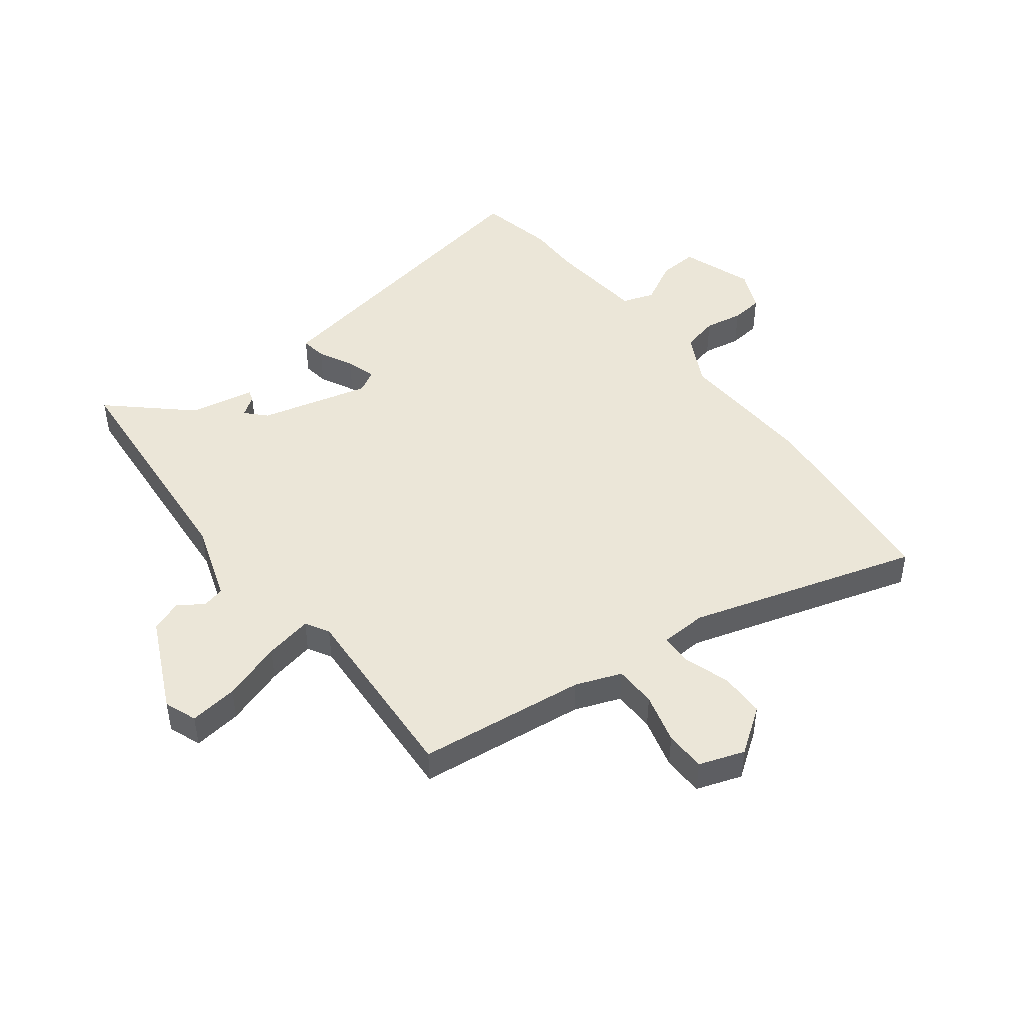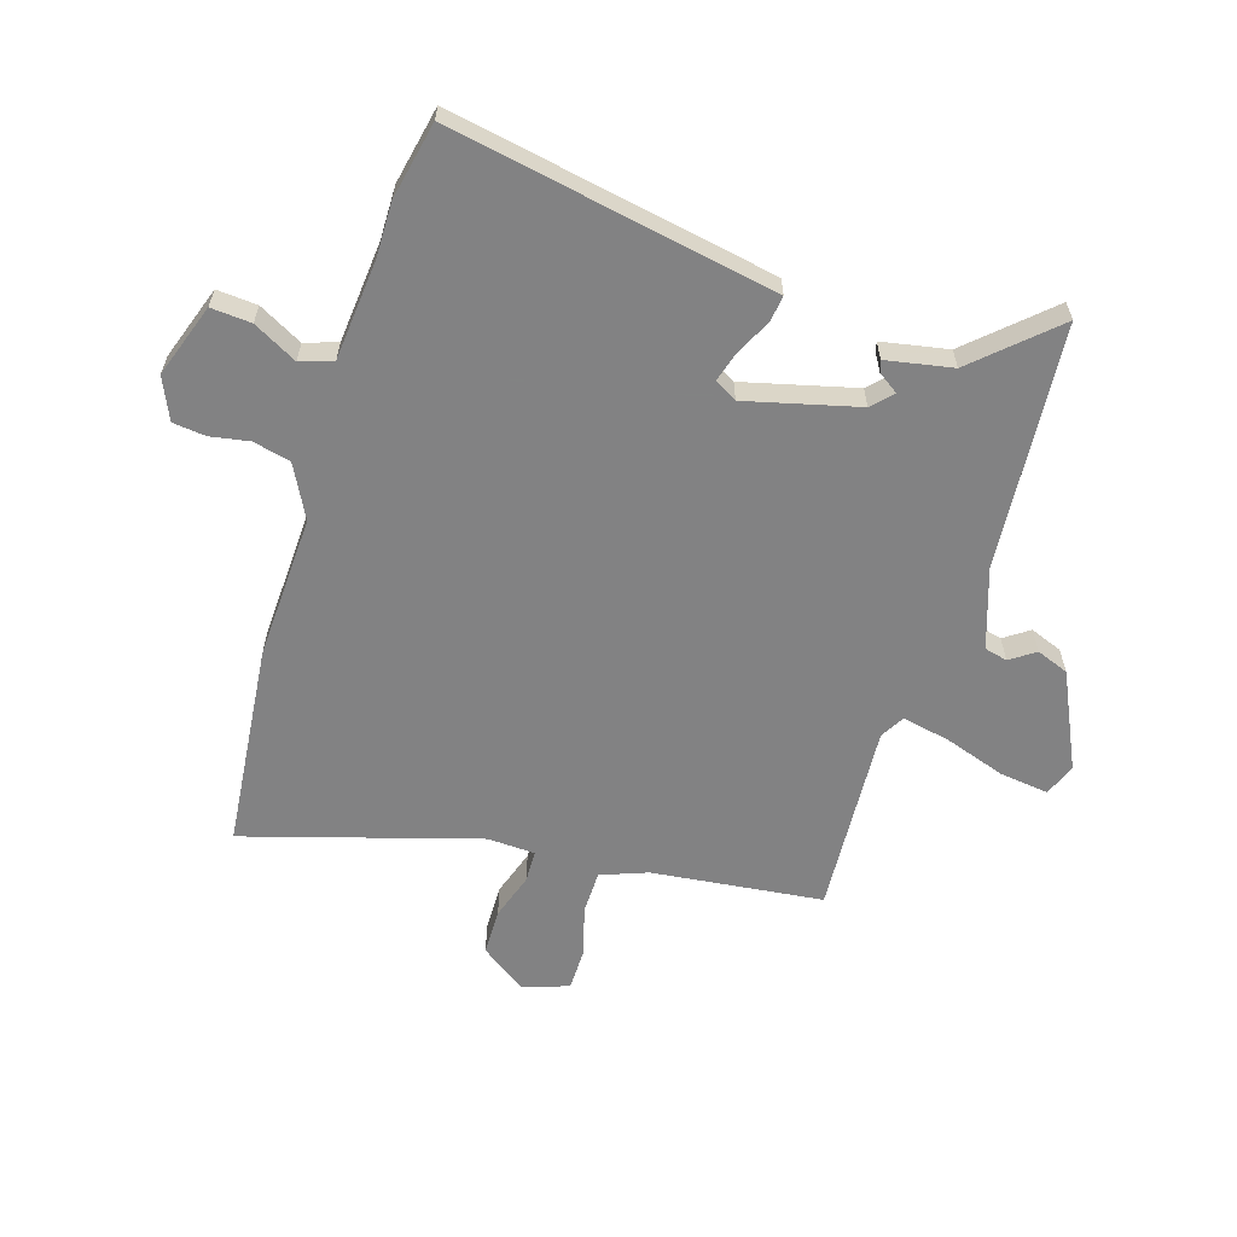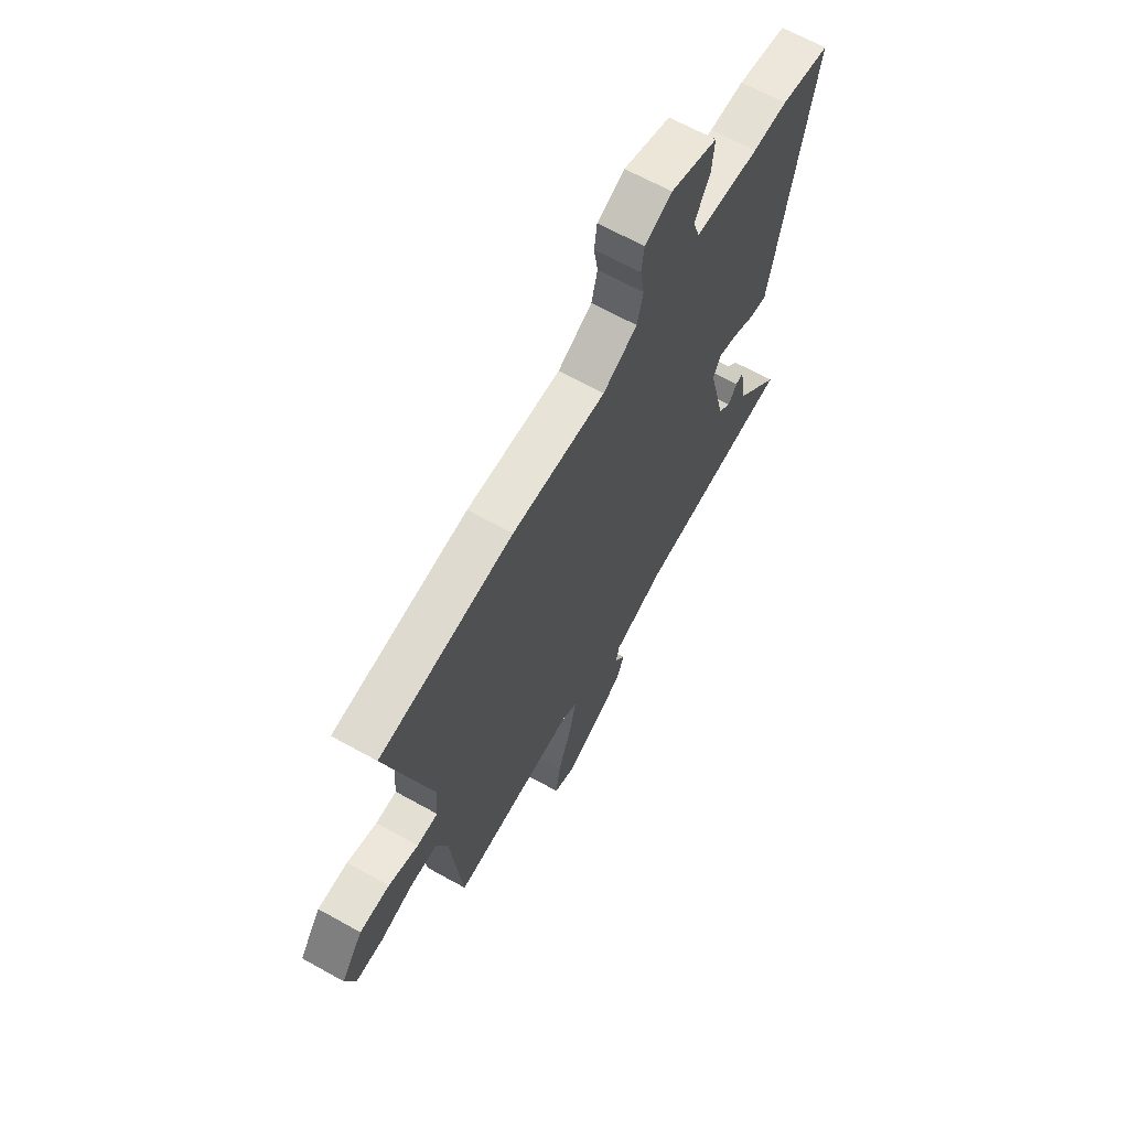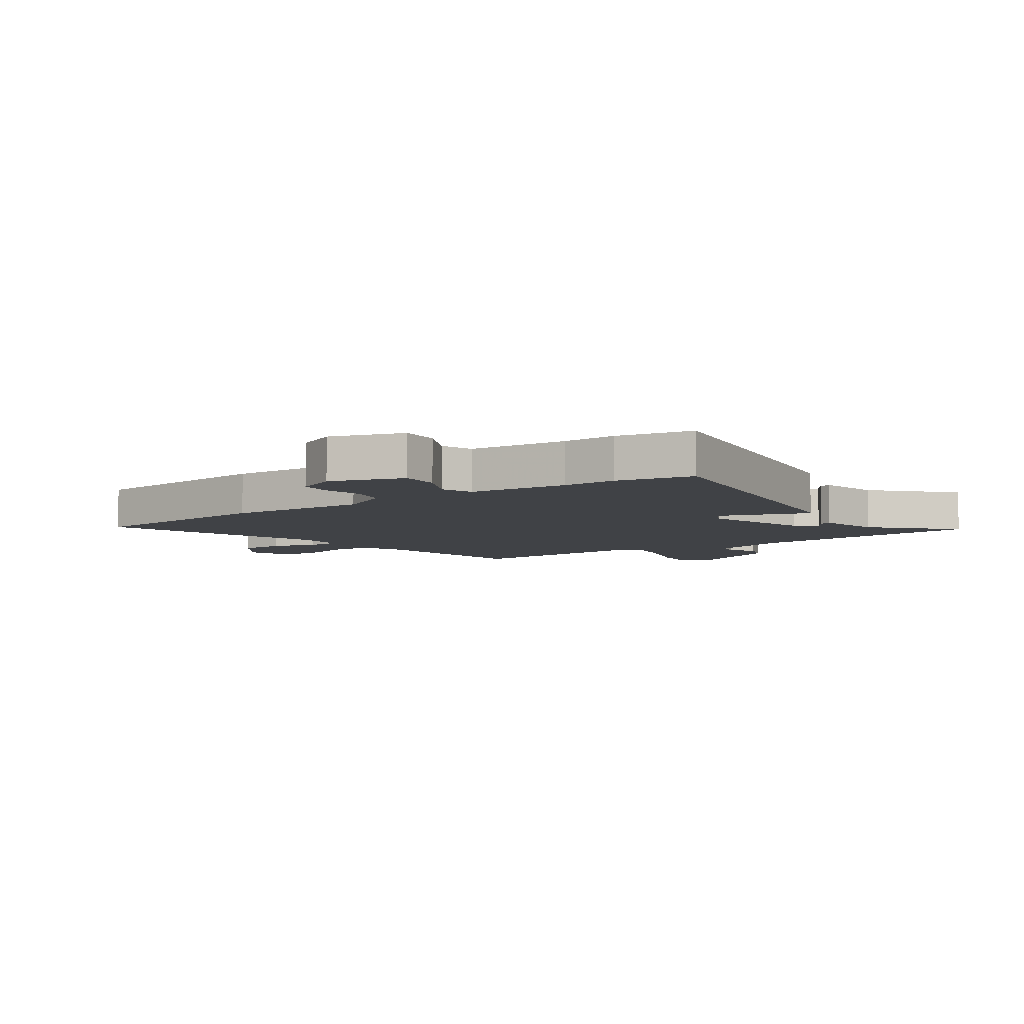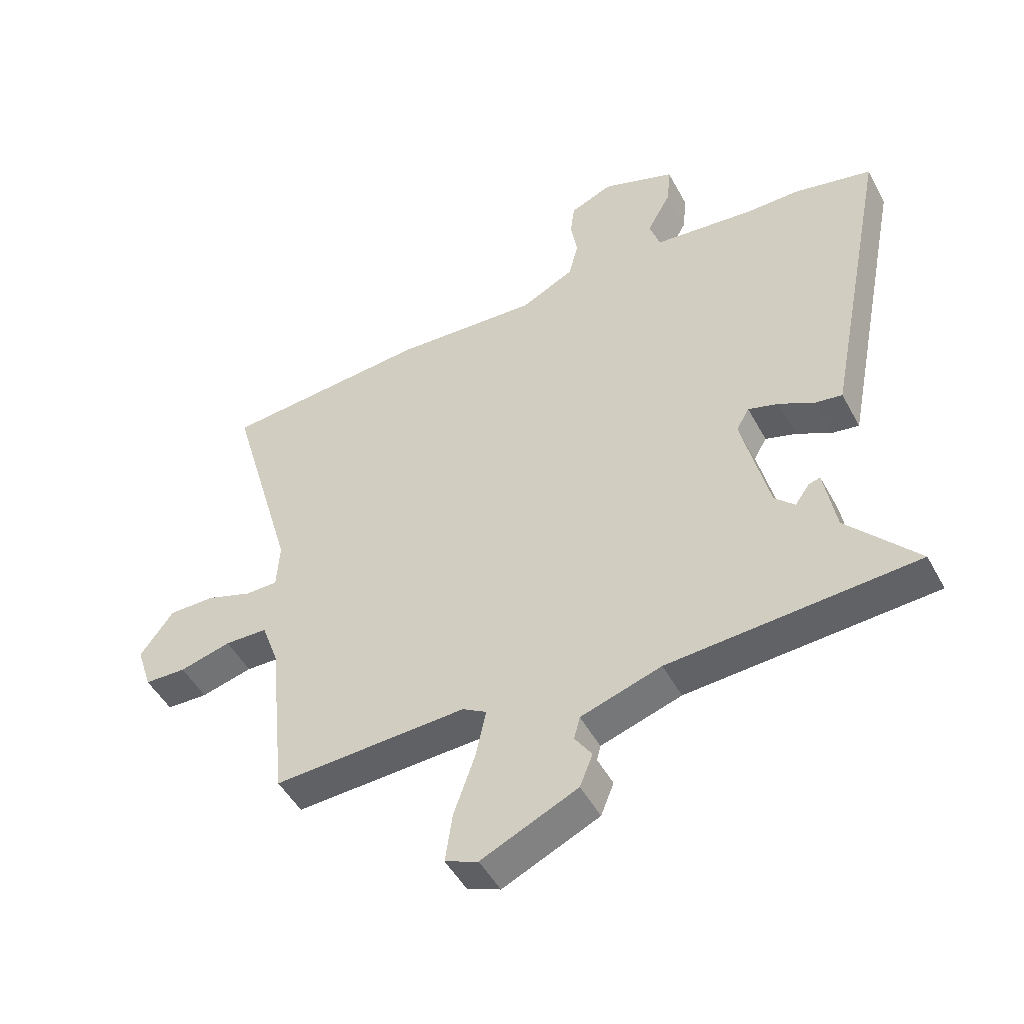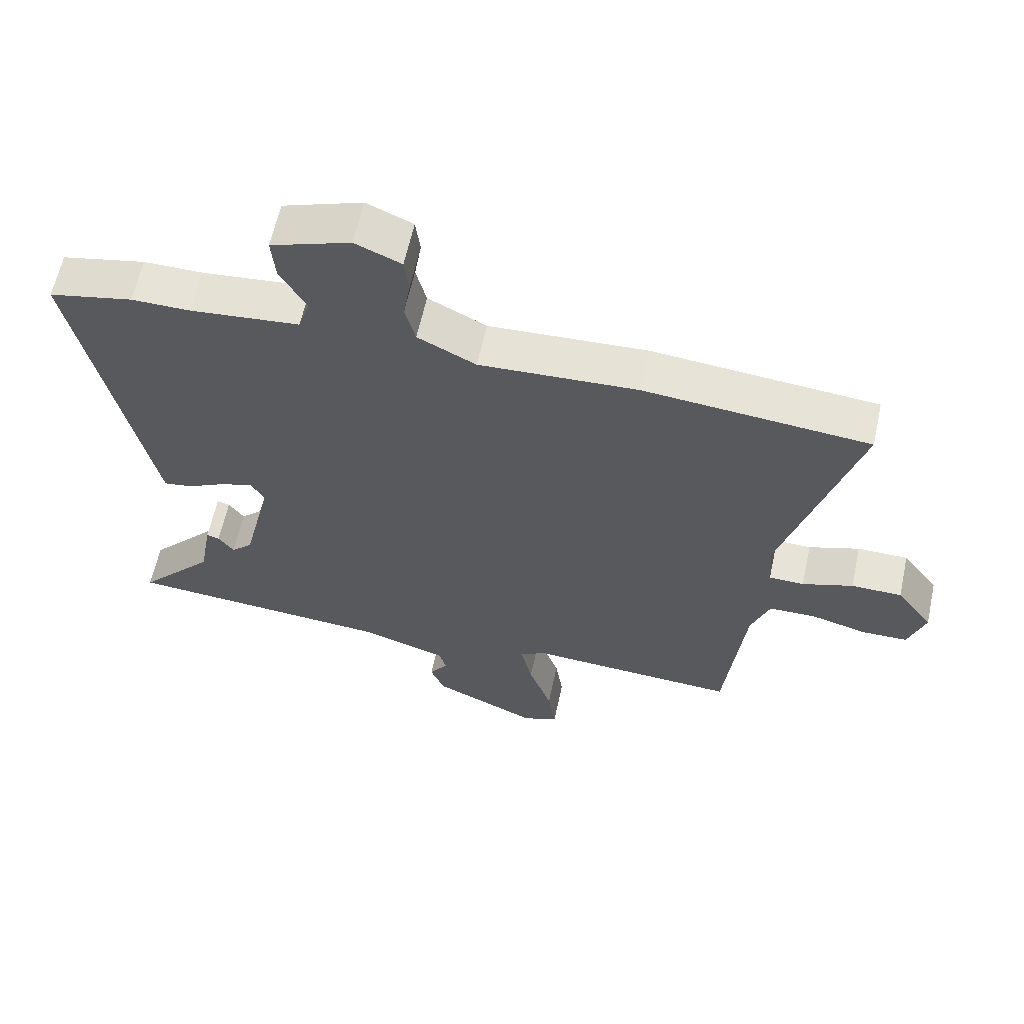
<metadata>
{"format":"obj","ext":"obj","renderer":"f3d","projection":"perspective","resolution":1024,"background":"white","views":[{"elev":46.4,"azim":-126.8,"up":"+Y"},{"elev":-60.9,"azim":73.4,"up":"+Y"},{"elev":65.6,"azim":-60.8,"up":"+Z"},{"elev":-6.3,"azim":36.9,"up":"+Y"},{"elev":-48.5,"azim":27.4,"up":"+Z"},{"elev":61.8,"azim":-167.7,"up":"+Z"}]}
</metadata>
<code>
v -0.658 0.07 0.486
v -0.307 0.07 0.517
v -0.06 0.07 0.503
v 0.031 0.07 0.549
v 0.047 0.07 0.613
v 0.036 0.07 0.68
v 0.043 0.07 0.736
v 0.115 0.07 0.767
v 0.24 0.07 0.722
v 0.234 0.07 0.653
v 0.193 0.07 0.579
v 0.211 0.07 0.523
v 0.383 0.07 0.505
v 0.475 0.07 0.505
v 0.607 0.07 0.476
v 0.508 0.07 -0.023
v 0.497 0.07 -0.078
v 0.452 0.07 -0.071
v 0.392 0.07 -0.04
v 0.34 0.07 -0.024
v 0.318 0.07 -0.062
v 0.364 0.07 -0.254
v 0.398 0.07 -0.287
v 0.422 0.07 -0.253
v 0.442 0.07 -0.247
v 0.462 0.07 -0.361
v 0.582 0.07 -0.496
v 0.162 0.07 -0.524
v 0.025 0.07 -0.568
v 0.015 0.07 -0.607
v 0.044 0.07 -0.65
v 0.022 0.07 -0.705
v -0.142 0.07 -0.78
v -0.198 0.07 -0.758
v -0.186 0.07 -0.674
v -0.15 0.07 -0.571
v -0.132 0.07 -0.488
v -0.173 0.07 -0.464
v -0.502 0.07 -0.48
v -0.532 0.07 -0.187
v -0.561 0.07 -0.107
v -0.634 0.07 -0.105
v -0.722 0.07 -0.128
v -0.793 0.07 -0.126
v -0.819 0.07 -0.047
v -0.762 0.07 0.031
v -0.683 0.07 0.031
v -0.604 0.07 0.004
v -0.549 0.07 0.005
v -0.544 0.07 0.086
v -0.658 0 0.486
v -0.307 0 0.517
v -0.06 0 0.503
v 0.031 0 0.549
v 0.047 0 0.613
v 0.036 0 0.68
v 0.043 0 0.736
v 0.115 0 0.767
v 0.24 0 0.722
v 0.234 0 0.653
v 0.193 0 0.579
v 0.211 0 0.523
v 0.383 0 0.505
v 0.475 0 0.505
v 0.607 0 0.476
v 0.508 0 -0.023
v 0.497 0 -0.078
v 0.452 0 -0.071
v 0.392 0 -0.04
v 0.34 0 -0.024
v 0.318 0 -0.062
v 0.364 0 -0.254
v 0.398 0 -0.287
v 0.422 0 -0.253
v 0.442 0 -0.247
v 0.462 0 -0.361
v 0.582 0 -0.496
v 0.162 0 -0.524
v 0.025 0 -0.568
v 0.015 0 -0.607
v 0.044 0 -0.65
v 0.022 0 -0.705
v -0.142 0 -0.78
v -0.198 0 -0.758
v -0.186 0 -0.674
v -0.15 0 -0.571
v -0.132 0 -0.488
v -0.173 0 -0.464
v -0.502 0 -0.48
v -0.532 0 -0.187
v -0.561 0 -0.107
v -0.634 0 -0.105
v -0.722 0 -0.128
v -0.793 0 -0.126
v -0.819 0 -0.047
v -0.762 0 0.031
v -0.683 0 0.031
v -0.604 0 0.004
v -0.549 0 0.005
v -0.544 0 0.086
f 46 47 48
f 45 46 48
f 44 45 48
f 43 44 48
f 42 43 48
f 41 42 48 49
f 40 41 49
f 40 49 50
f 39 40 50
f 38 39 50
f 34 35 36
f 33 34 36
f 32 33 36
f 31 32 36
f 30 31 36
f 29 30 36 37
f 1 2 3
f 50 1 3
f 38 50 3
f 37 38 3
f 29 37 3
f 28 29 3
f 23 24 25 26
f 22 23 26
f 17 18 19
f 16 17 19
f 15 16 19
f 14 15 19
f 13 14 19
f 12 13 19 20
f 11 12 20 21
f 9 10 11
f 8 9 11
f 7 8 11
f 6 7 11
f 5 6 11
f 4 5 11 21
f 4 21 22
f 3 4 22
f 28 3 22
f 22 26 27 28
f 98 97 96
f 98 96 95
f 98 95 94
f 98 94 93
f 98 93 92
f 99 98 92 91
f 99 91 90
f 100 99 90
f 100 90 89
f 100 89 88
f 86 85 84
f 86 84 83
f 86 83 82
f 86 82 81
f 86 81 80
f 87 86 80 79
f 53 52 51
f 53 51 100
f 53 100 88
f 53 88 87
f 53 87 79
f 53 79 78
f 76 75 74 73
f 76 73 72
f 69 68 67
f 69 67 66
f 69 66 65
f 69 65 64
f 69 64 63
f 70 69 63 62
f 71 70 62 61
f 61 60 59
f 61 59 58
f 61 58 57
f 61 57 56
f 61 56 55
f 71 61 55 54
f 72 71 54
f 72 54 53
f 72 53 78
f 78 77 76 72
f 1 51 52 2
f 2 52 53 3
f 3 53 54 4
f 4 54 55 5
f 5 55 56 6
f 6 56 57 7
f 7 57 58 8
f 8 58 59 9
f 9 59 60 10
f 10 60 61 11
f 11 61 62 12
f 12 62 63 13
f 13 63 64 14
f 14 64 65 15
f 15 65 66 16
f 16 66 67 17
f 17 67 68 18
f 18 68 69 19
f 19 69 70 20
f 20 70 71 21
f 21 71 72 22
f 22 72 73 23
f 23 73 74 24
f 24 74 75 25
f 25 75 76 26
f 26 76 77 27
f 27 77 78 28
f 28 78 79 29
f 29 79 80 30
f 30 80 81 31
f 31 81 82 32
f 32 82 83 33
f 33 83 84 34
f 34 84 85 35
f 35 85 86 36
f 36 86 87 37
f 37 87 88 38
f 38 88 89 39
f 39 89 90 40
f 40 90 91 41
f 41 91 92 42
f 42 92 93 43
f 43 93 94 44
f 44 94 95 45
f 45 95 96 46
f 46 96 97 47
f 47 97 98 48
f 48 98 99 49
f 49 99 100 50
f 50 100 51 1

</code>
